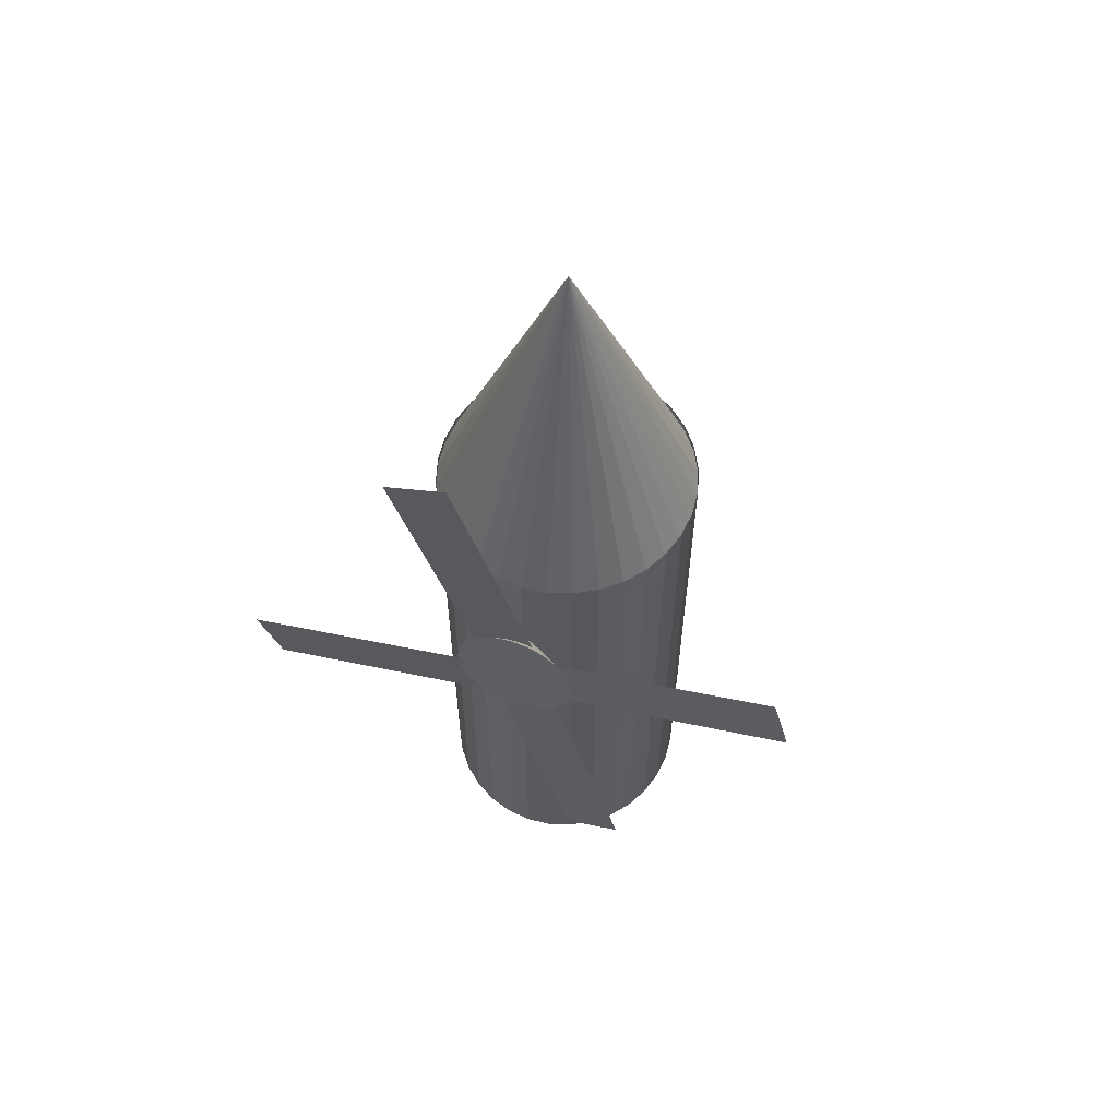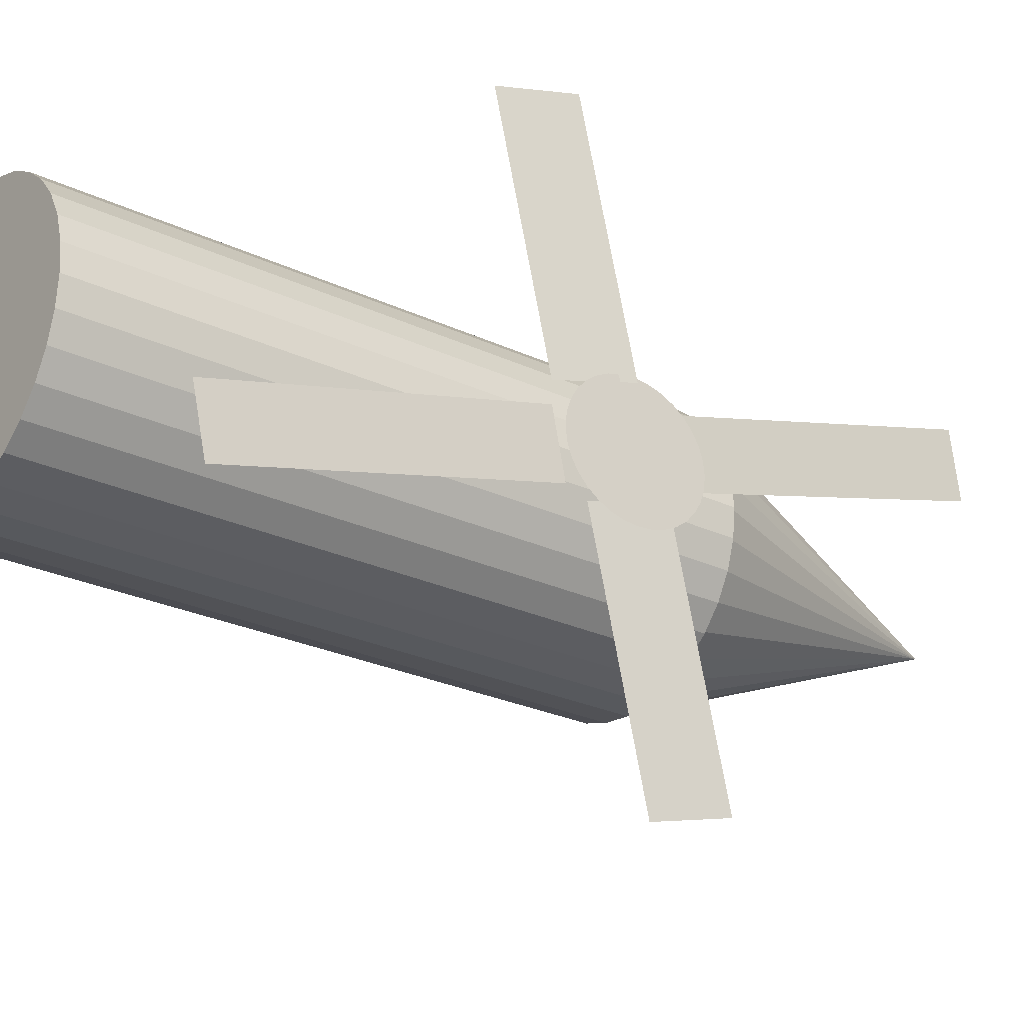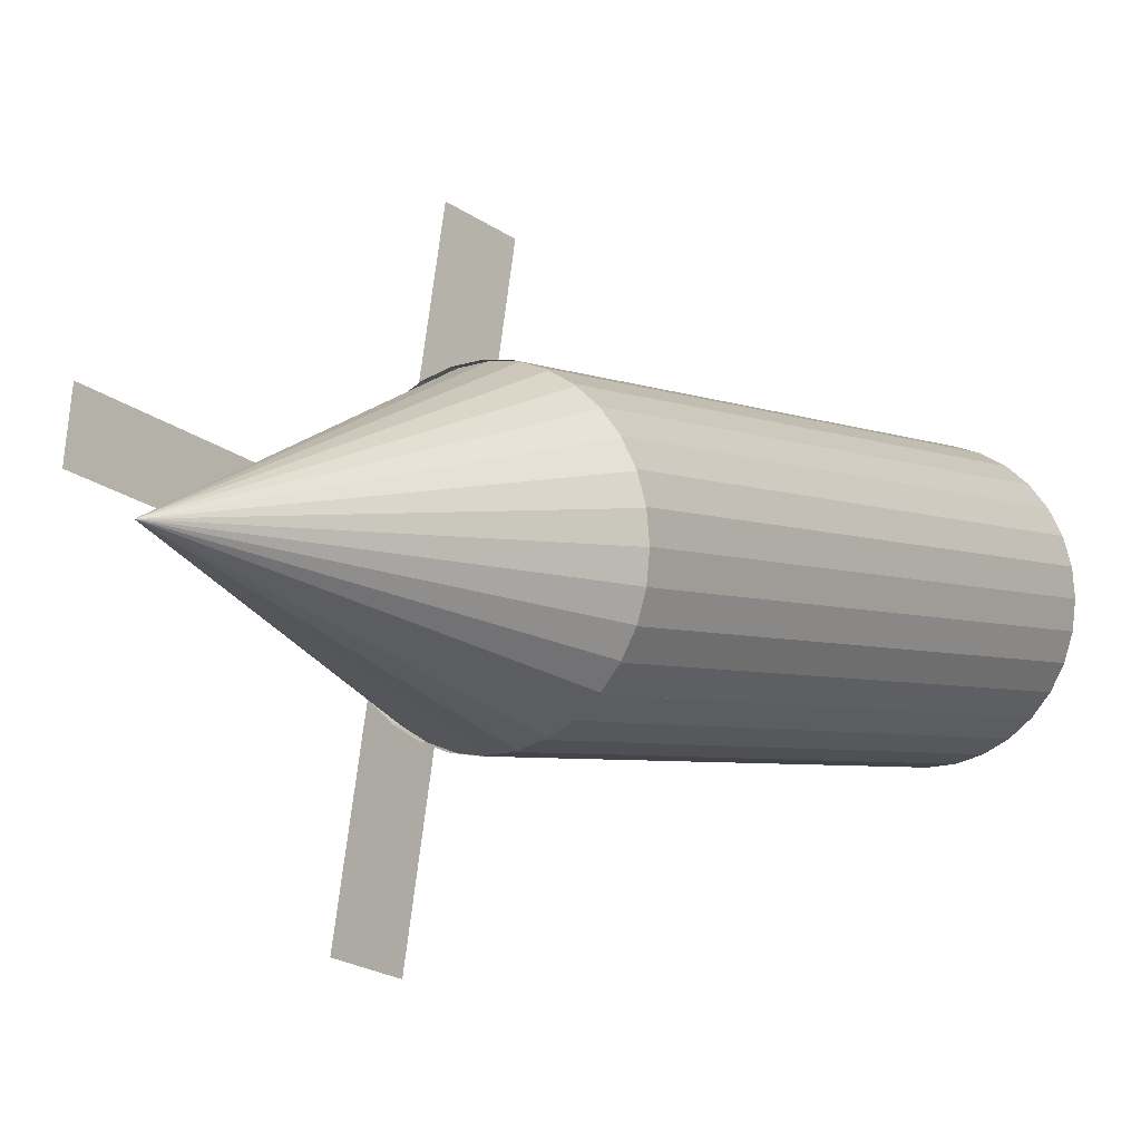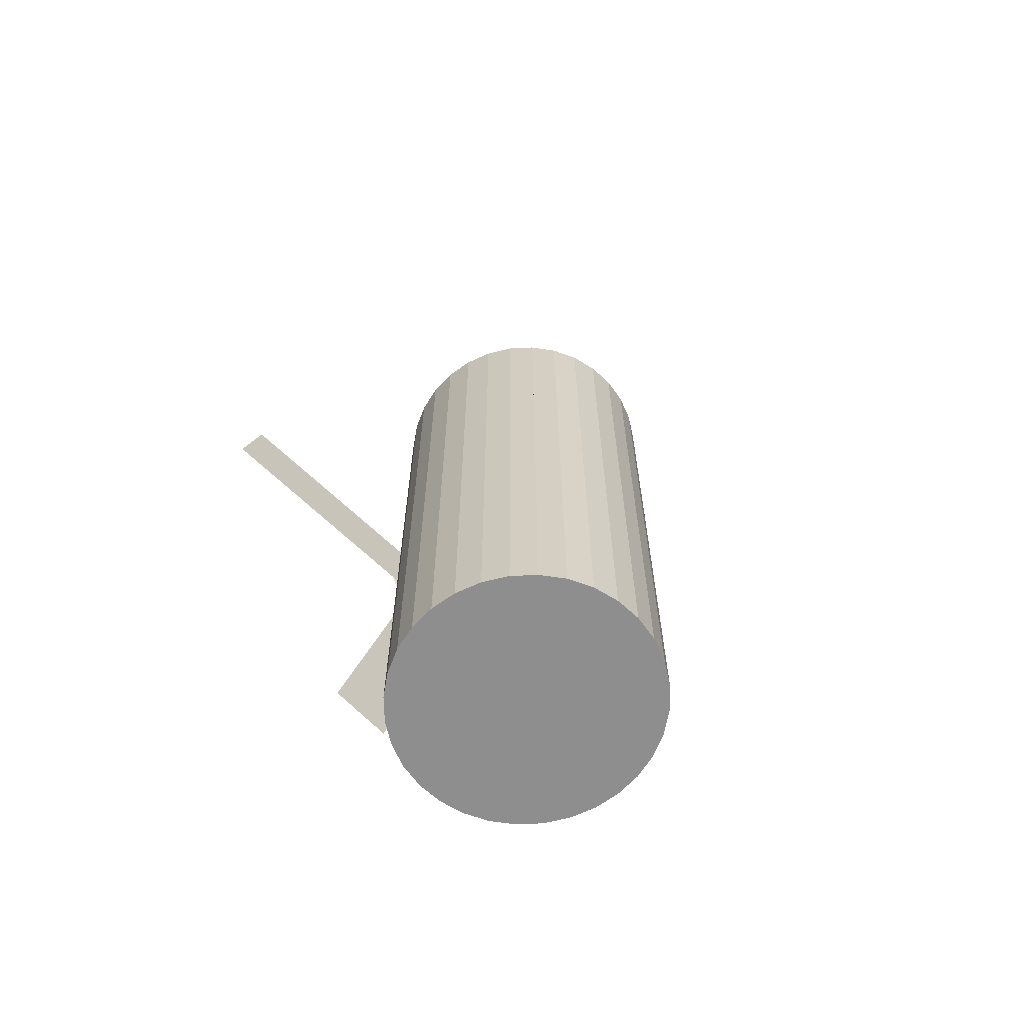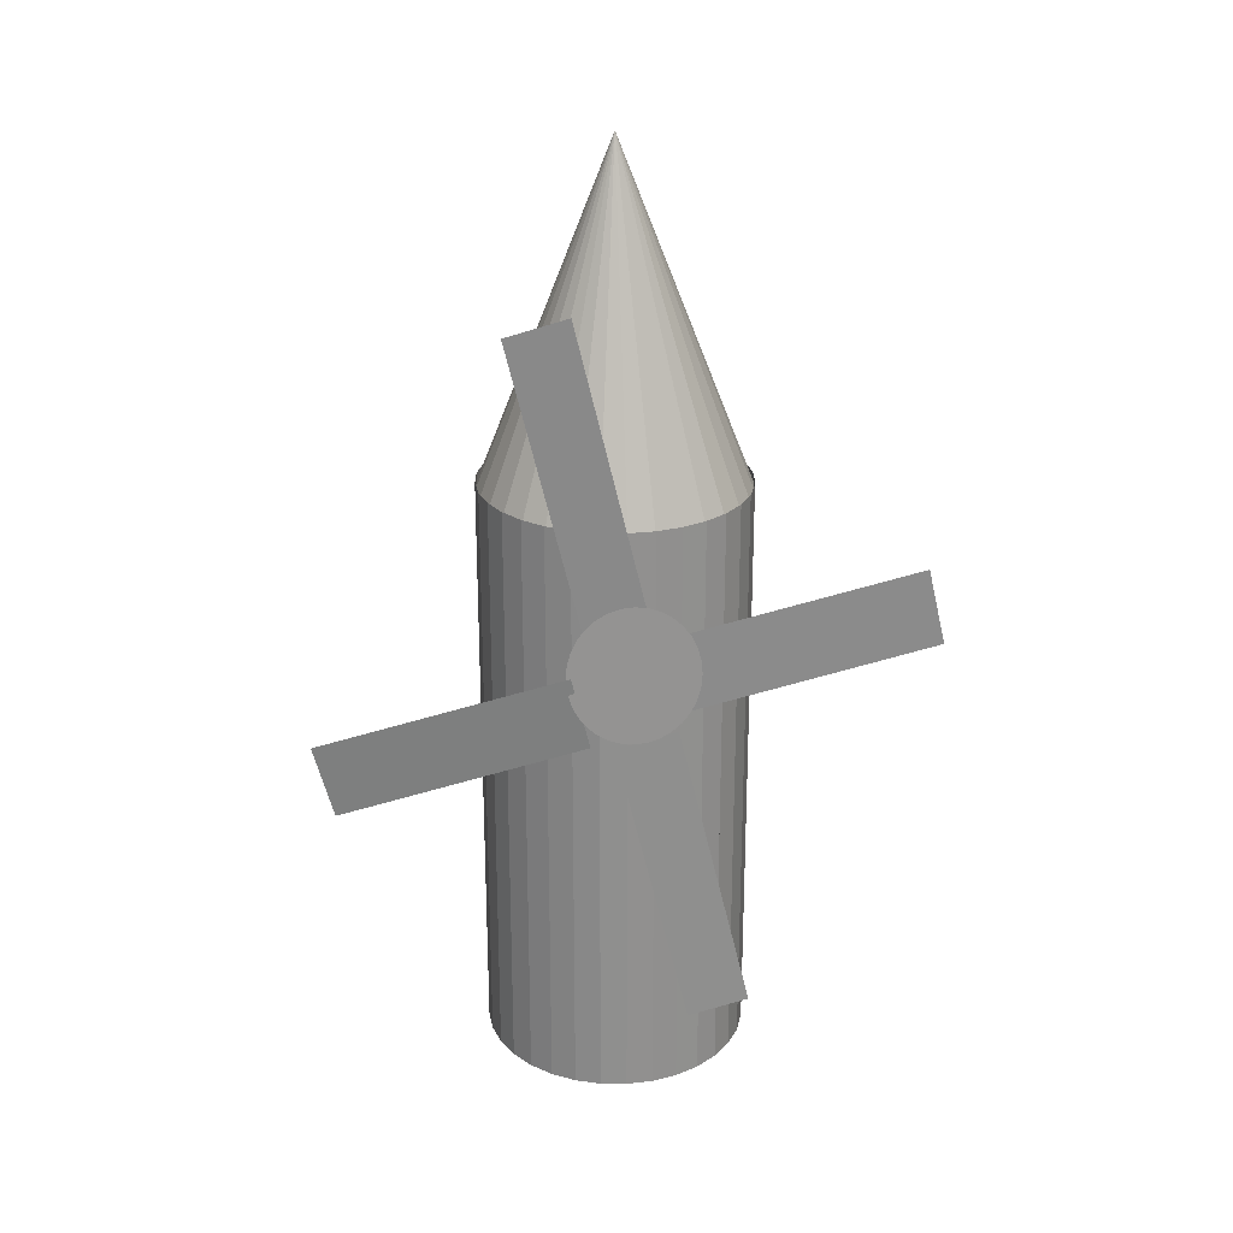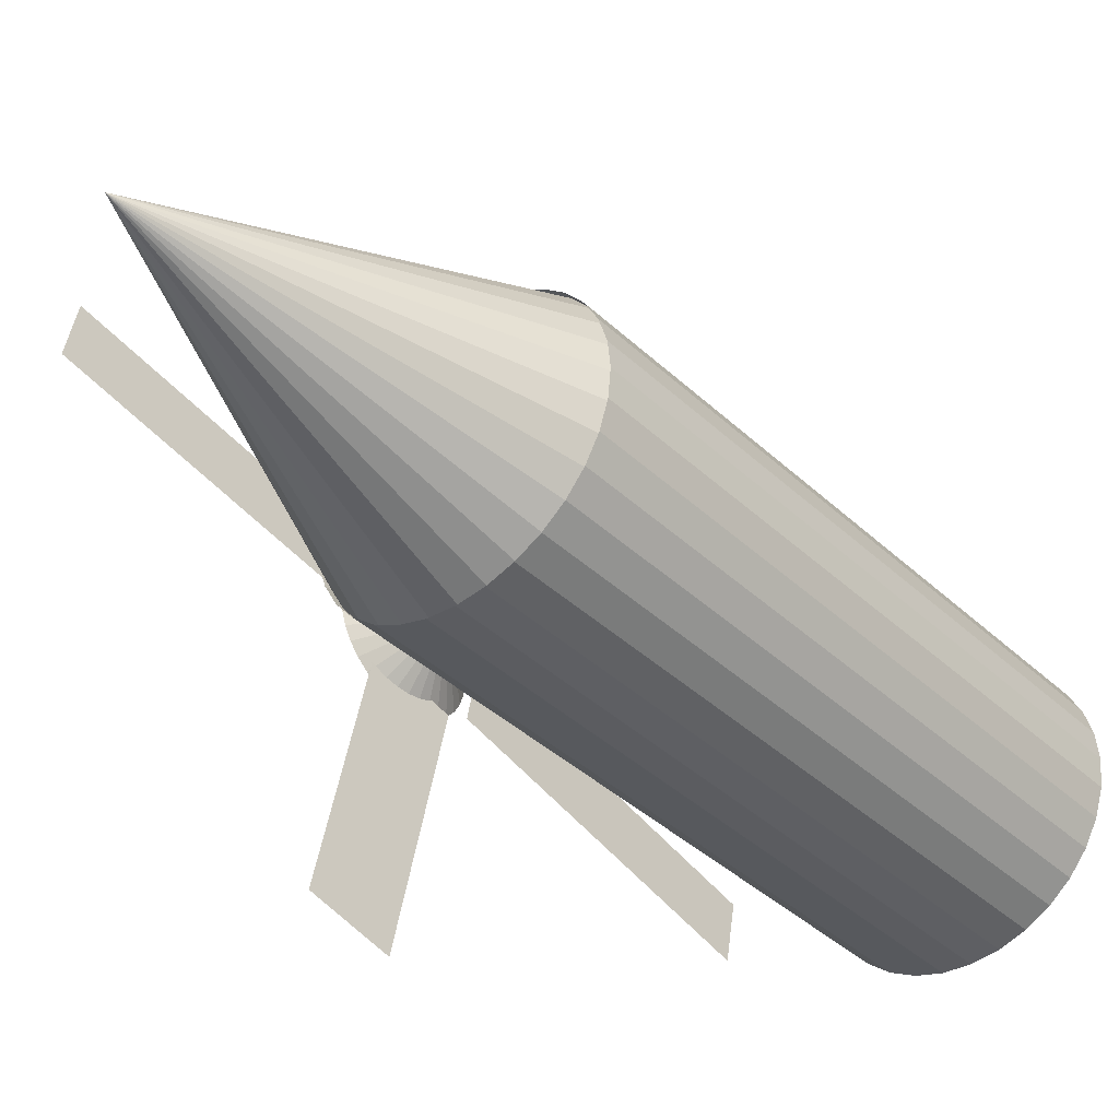
<metadata>
{"format":"obj","ext":"obj","renderer":"f3d","projection":"perspective","resolution":1024,"background":"white","views":[{"elev":60.6,"azim":109.7,"up":"+Y"},{"elev":-25.7,"azim":52.9,"up":"+Z"},{"elev":-4.5,"azim":-144.0,"up":"+Z"},{"elev":-65.0,"azim":-127.4,"up":"+Y"},{"elev":24.6,"azim":85.1,"up":"+Y"},{"elev":-38.9,"azim":-139.3,"up":"+Z"}]}
</metadata>
<code>
o Cilindro
v 0.04089 -0.1459 -0.926
v 0.04089 1.995 -0.926
v 0.2089 -0.1459 -0.9099
v 0.2089 1.995 -0.9099
v 0.3704 -0.1459 -0.8621
v 0.3704 1.995 -0.8621
v 0.5193 -0.1459 -0.7845
v 0.5193 1.995 -0.7845
v 0.6498 -0.1459 -0.6802
v 0.6498 1.995 -0.6802
v 0.7569 -0.1459 -0.553
v 0.7569 1.995 -0.553
v 0.8365 -0.1459 -0.4079
v 0.8365 1.995 -0.4079
v 0.8855 -0.1459 -0.2504
v 0.8855 1.995 -0.2504
v 0.902 -0.1459 -0.08672
v 0.902 1.995 -0.08672
v 0.8855 -0.1459 0.07702
v 0.8855 1.995 0.07702
v 0.8365 -0.1459 0.2345
v 0.8365 1.995 0.2345
v 0.7569 -0.1459 0.3796
v 0.7569 1.995 0.3796
v 0.6498 -0.1459 0.5067
v 0.6498 1.995 0.5067
v 0.5193 -0.1459 0.6111
v 0.5193 1.995 0.6111
v 0.3704 -0.1459 0.6887
v 0.3704 1.995 0.6887
v 0.2089 -0.1459 0.7364
v 0.2089 1.995 0.7364
v 0.04089 -0.1459 0.7526
v 0.04089 1.995 0.7526
v -0.1271 -0.1459 0.7364
v -0.1271 1.995 0.7364
v -0.2887 -0.1459 0.6887
v -0.2887 1.995 0.6887
v -0.4375 -0.1459 0.6111
v -0.4375 1.995 0.6111
v -0.568 -0.1459 0.5067
v -0.568 1.995 0.5067
v -0.6751 -0.1459 0.3796
v -0.6751 1.995 0.3796
v -0.7547 -0.1459 0.2345
v -0.7547 1.995 0.2345
v -0.8037 -0.1459 0.07702
v -0.8037 1.995 0.07702
v -0.8203 -0.1459 -0.08672
v -0.8203 1.995 -0.08672
v -0.8037 -0.1459 -0.2504
v -0.8037 1.995 -0.2504
v -0.7547 -0.1459 -0.4079
v -0.7547 1.995 -0.4079
v -0.6751 -0.1459 -0.553
v -0.6751 1.995 -0.553
v -0.568 -0.1459 -0.6802
v -0.568 1.995 -0.6802
v -0.4375 -0.1459 -0.7845
v -0.4375 1.995 -0.7845
v -0.2887 -0.1459 -0.8621
v -0.2887 1.995 -0.8621
v -0.1271 -0.1459 -0.9099
v -0.1271 1.995 -0.9099
v 0.04089 1.489 -0.926
v 0.04089 3.63 -0.926
v 0.2089 1.489 -0.9099
v 0.2089 3.63 -0.9099
v 0.3704 1.489 -0.8621
v 0.3704 3.63 -0.8621
v 0.5193 1.489 -0.7845
v 0.5193 3.63 -0.7845
v 0.6498 1.489 -0.6802
v 0.6498 3.63 -0.6802
v 0.7569 1.489 -0.553
v 0.7569 3.63 -0.553
v 0.8365 1.489 -0.4079
v 0.8365 3.63 -0.4079
v 0.8855 1.489 -0.2504
v 0.8855 3.63 -0.2504
v 0.902 1.489 -0.08672
v 0.902 3.63 -0.08672
v 0.8855 1.489 0.07702
v 0.8855 3.63 0.07702
v 0.8365 1.489 0.2345
v 0.8365 3.63 0.2345
v 0.7569 1.489 0.3796
v 0.7569 3.63 0.3796
v 0.6498 1.489 0.5067
v 0.6498 3.63 0.5067
v 0.5193 1.489 0.6111
v 0.5193 3.63 0.6111
v 0.3704 1.489 0.6887
v 0.3704 3.63 0.6887
v 0.2089 1.489 0.7364
v 0.2089 3.63 0.7364
v 0.04089 1.489 0.7526
v 0.04089 3.63 0.7526
v -0.1271 1.489 0.7364
v -0.1271 3.63 0.7364
v -0.2887 1.489 0.6887
v -0.2887 3.63 0.6887
v -0.4375 1.489 0.6111
v -0.4375 3.63 0.6111
v -0.568 1.489 0.5067
v -0.568 3.63 0.5067
v -0.6751 1.489 0.3796
v -0.6751 3.63 0.3796
v -0.7547 1.489 0.2345
v -0.7547 3.63 0.2345
v -0.8037 1.489 0.07702
v -0.8037 3.63 0.07702
v -0.8203 1.489 -0.08672
v -0.8203 3.63 -0.08672
v -0.8037 1.489 -0.2504
v -0.8037 3.63 -0.2504
v -0.7547 1.489 -0.4079
v -0.7547 3.63 -0.4079
v -0.6751 1.489 -0.553
v -0.6751 3.63 -0.553
v -0.568 1.489 -0.6802
v -0.568 3.63 -0.6802
v -0.4375 1.489 -0.7845
v -0.4375 3.63 -0.7845
v -0.2887 1.489 -0.8621
v -0.2887 3.63 -0.8621
v -0.1271 1.489 -0.9099
v -0.1271 3.63 -0.9099
f 1 2 4 3
f 3 4 6 5
f 5 6 8 7
f 7 8 10 9
f 9 10 12 11
f 11 12 14 13
f 13 14 16 15
f 15 16 18 17
f 17 18 20 19
f 19 20 22 21
f 21 22 24 23
f 23 24 26 25
f 25 26 28 27
f 27 28 30 29
f 29 30 32 31
f 31 32 34 33
f 33 34 36 35
f 35 36 38 37
f 37 38 40 39
f 39 40 42 41
f 41 42 44 43
f 43 44 46 45
f 45 46 48 47
f 47 48 50 49
f 49 50 52 51
f 51 52 54 53
f 53 54 56 55
f 55 56 58 57
f 57 58 60 59
f 59 60 62 61
f 4 2 64 62 60 58 56 54 52 50 48 46 44 42 40 38 36 34 32 30 28 26 24 22 20 18 16 14 12 10 8 6
f 61 62 64 63
f 63 64 2 1
f 1 3 5 7 9 11 13 15 17 19 21 23 25 27 29 31 33 35 37 39 41 43 45 47 49 51 53 55 57 59 61 63
f 31 29 93 95
f 12 14 78 76
f 49 47 111 113
f 30 32 96 94
f 14 13 77 78
f 48 50 114 112
f 32 31 95 96
f 15 13 77 79
f 50 49 113 114
f 33 31 95 97
f 14 16 80 78
f 51 49 113 115
f 32 34 98 96
f 16 15 79 80
f 50 52 116 114
f 34 33 97 98
f 17 15 79 81
f 52 51 115 116
f 35 33 97 99
f 16 18 82 80
f 53 51 115 117
f 34 36 100 98
f 18 17 81 82
f 52 54 118 116
f 36 35 99 100
f 19 17 81 83
f 54 53 117 118
f 37 35 99 101
f 18 20 84 82
f 3 1 65 67
f 55 53 117 119
f 36 38 102 100
f 20 19 83 84
f 2 4 68 66
f 54 56 120 118
f 38 37 101 102
f 21 19 83 85
f 1 2 66 65
f 56 55 119 120
f 39 37 101 103
f 20 22 86 84
f 4 3 67 68
f 57 55 119 121
f 38 40 104 102
f 22 21 85 86
f 5 3 67 69
f 56 58 122 120
f 40 39 103 104
f 23 21 85 87
f 4 6 70 68
f 58 57 121 122
f 41 39 103 105
f 22 24 88 86
f 6 5 69 70
f 59 57 121 123
f 40 42 106 104
f 24 23 87 88
f 7 5 69 71
f 58 60 124 122
f 42 41 105 106
f 25 23 87 89
f 6 8 72 70
f 60 59 123 124
f 43 41 105 107
f 24 26 90 88
f 8 7 71 72
f 61 59 123 125
f 42 44 108 106
f 26 25 89 90
f 9 7 71 73
f 60 62 126 124
f 44 43 107 108
f 27 25 89 91
f 8 10 74 72
f 62 61 125 126
f 45 43 107 109
f 26 28 92 90
f 10 9 73 74
f 63 61 125 127
f 44 46 110 108
f 28 27 91 92
f 11 9 73 75
f 64 62 126 128
f 46 45 109 110
f 29 27 91 93
f 10 12 76 74
f 64 63 127 128
f 47 45 109 111
f 28 30 94 92
f 12 11 75 76
f 1 63 127 65
f 46 48 112 110
f 30 29 93 94
f 13 11 75 77
f 2 64 128 66
f 48 47 111 112
o Cone
v 0.04089 3.58 -0.926
v 0.2089 3.58 -0.9099
v 0.3704 3.58 -0.8621
v 0.5193 3.58 -0.7845
v 0.6498 3.58 -0.6802
v 0.7569 3.58 -0.553
v 0.8365 3.58 -0.4079
v 0.8855 3.58 -0.2504
v 0.902 3.58 -0.08672
v 0.8855 3.58 0.07702
v 0.8365 3.58 0.2345
v 0.7569 3.58 0.3796
v 0.6498 3.58 0.5067
v 0.5193 3.58 0.6111
v 0.3704 3.58 0.6887
v 0.2089 3.58 0.7364
v 0.04089 3.58 0.7526
v -0.1271 3.58 0.7364
v -0.2887 3.58 0.6887
v -0.4375 3.58 0.6111
v -0.568 3.58 0.5067
v -0.6751 3.58 0.3796
v -0.7547 3.58 0.2345
v -0.8037 3.58 0.07702
v -0.8203 3.58 -0.08672
v -0.8037 3.58 -0.2504
v -0.7547 3.58 -0.4079
v -0.6751 3.58 -0.553
v -0.568 3.58 -0.6802
v -0.4375 3.58 -0.7845
v -0.2887 3.58 -0.8621
v -0.1271 3.58 -0.9099
v 0.04089 5.721 -0.08672
f 129 161 130
f 130 161 131
f 131 161 132
f 132 161 133
f 133 161 134
f 134 161 135
f 135 161 136
f 136 161 137
f 137 161 138
f 138 161 139
f 139 161 140
f 140 161 141
f 141 161 142
f 142 161 143
f 143 161 144
f 144 161 145
f 145 161 146
f 146 161 147
f 147 161 148
f 148 161 149
f 149 161 150
f 150 161 151
f 151 161 152
f 152 161 153
f 153 161 154
f 154 161 155
f 155 161 156
f 156 161 157
f 157 161 158
f 158 161 159
f 129 130 131 132 133 134 135 136 137 138 139 140 141 142 143 144 145 146 147 148 149 150 151 152 153 154 155 156 157 158 159 160
f 159 161 160
f 160 161 129
o Plano.003
v 1.164 4.981 0.2402
v 1.032 3.082 -0.2154
v 1.198 4.888 0.6167
v 1.066 2.989 0.1612
f 162 164 165 163
o Plano.004
v 1.064 2.439 -0.3724
v 1.023 0.5372 -0.8307
v 1.081 2.348 0.005441
v 1.04 0.4457 -0.4528
f 166 168 169 167
o Plano.001
v 1.155 2.473 1.749
v 1.126 2.835 0.2585
v 1.099 1.994 1.634
v 1.069 2.357 0.1432
f 170 172 173 171
o Plano.002
v 1.083 3.047 -0.3085
v 1.052 3.408 -1.8
v 1.063 2.566 -0.4244
v 1.032 2.926 -1.915
f 174 176 177 175
o Cone.001
v 1.113 2.829 -0.5002
v 1.111 2.913 -0.4926
v 1.11 2.995 -0.4702
v 1.108 3.07 -0.4338
v 1.107 3.135 -0.3848
v 1.106 3.189 -0.3251
v 1.105 3.229 -0.257
v 1.105 3.254 -0.1831
v 1.105 3.262 -0.1062
v 1.105 3.254 -0.02939
v 1.105 3.229 0.04451
v 1.106 3.189 0.1126
v 1.107 3.135 0.1723
v 1.108 3.07 0.2213
v 1.11 2.995 0.2577
v 1.111 2.913 0.2801
v 1.113 2.829 0.2877
v 1.114 2.745 0.2801
v 1.116 2.663 0.2577
v 1.117 2.588 0.2213
v 1.118 2.523 0.1723
v 1.119 2.469 0.1126
v 1.12 2.429 0.04451
v 1.12 2.404 -0.02939
v 1.12 2.396 -0.1062
v 1.12 2.404 -0.1831
v 1.12 2.429 -0.257
v 1.119 2.469 -0.3251
v 1.118 2.523 -0.3848
v 1.117 2.588 -0.4338
v 1.116 2.663 -0.4702
v 1.114 2.745 -0.4926
v 0.8426 2.824 -0.1062
f 178 210 179
f 179 210 180
f 180 210 181
f 181 210 182
f 182 210 183
f 183 210 184
f 184 210 185
f 185 210 186
f 186 210 187
f 187 210 188
f 188 210 189
f 189 210 190
f 190 210 191
f 191 210 192
f 192 210 193
f 193 210 194
f 194 210 195
f 195 210 196
f 196 210 197
f 197 210 198
f 198 210 199
f 199 210 200
f 200 210 201
f 201 210 202
f 202 210 203
f 203 210 204
f 204 210 205
f 205 210 206
f 206 210 207
f 207 210 208
f 178 179 180 181 182 183 184 185 186 187 188 189 190 191 192 193 194 195 196 197 198 199 200 201 202 203 204 205 206 207 208 209
f 208 210 209
f 209 210 178

</code>
